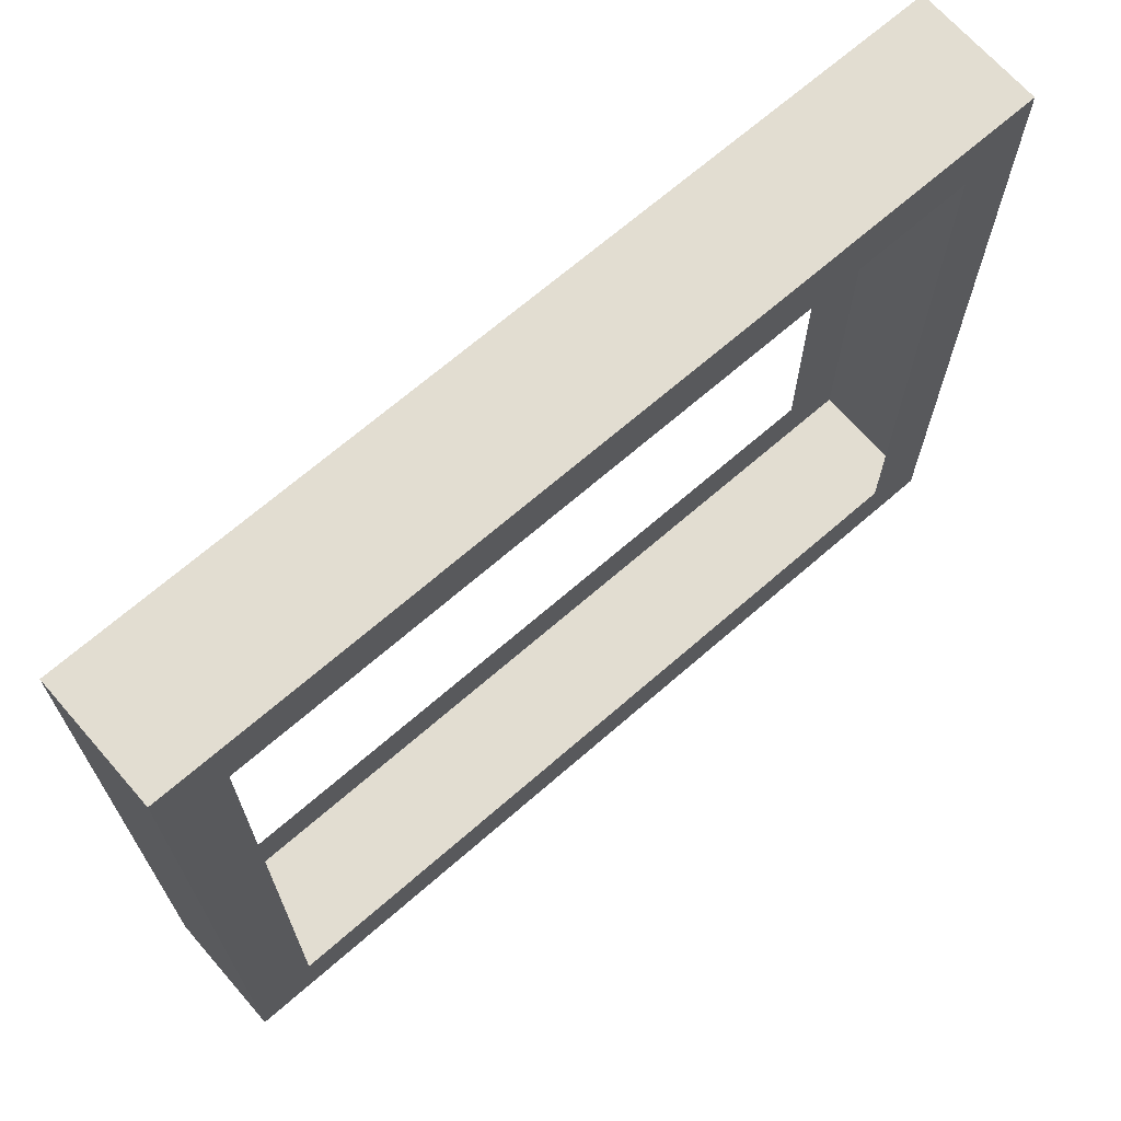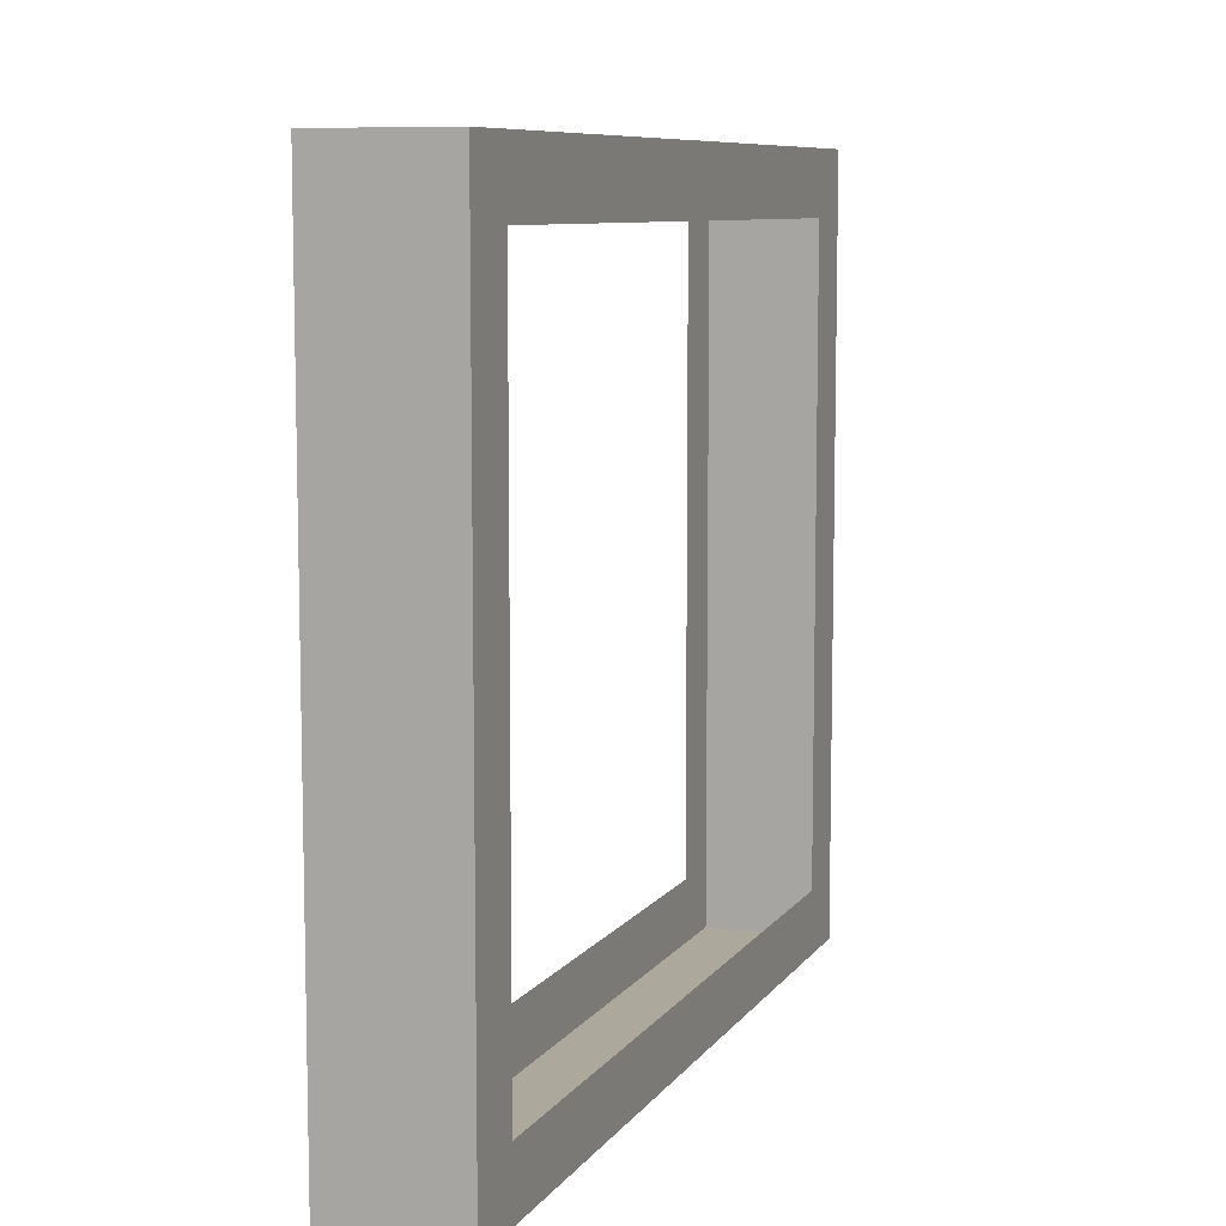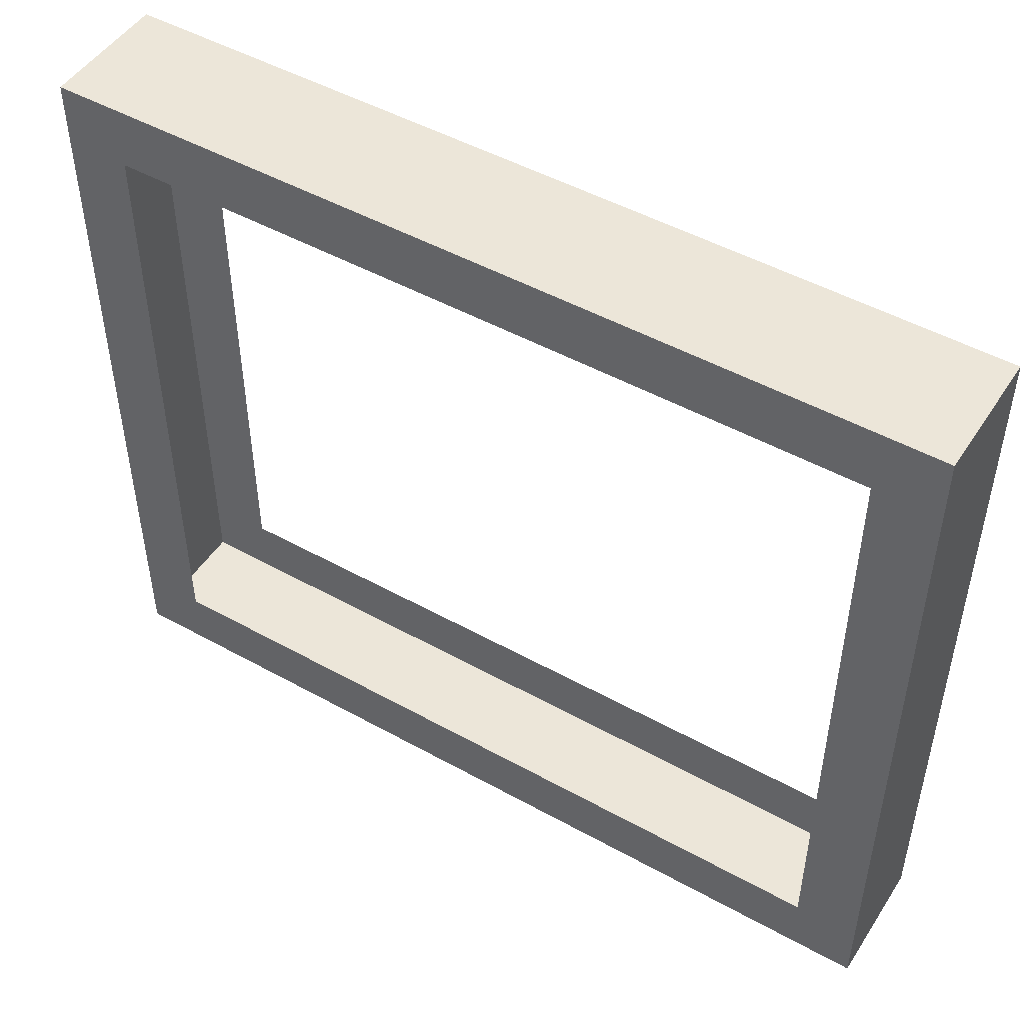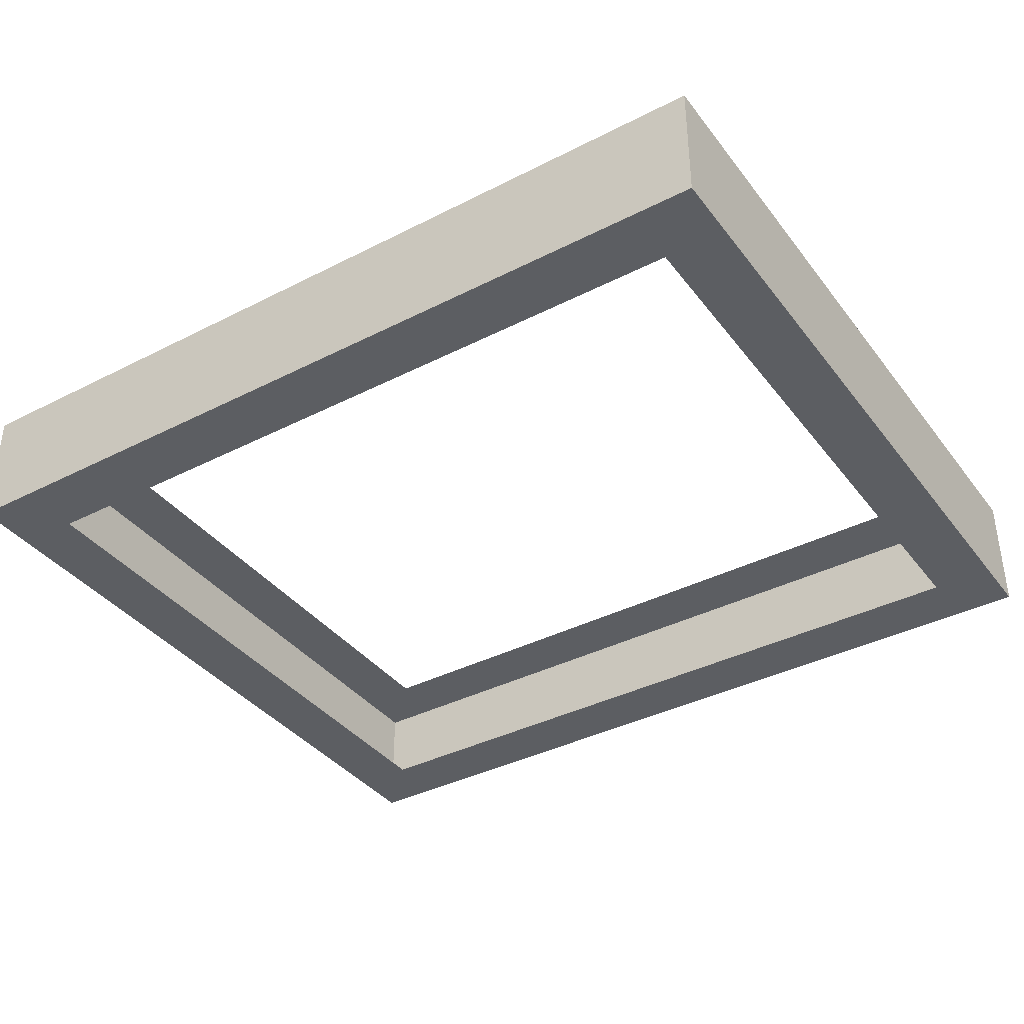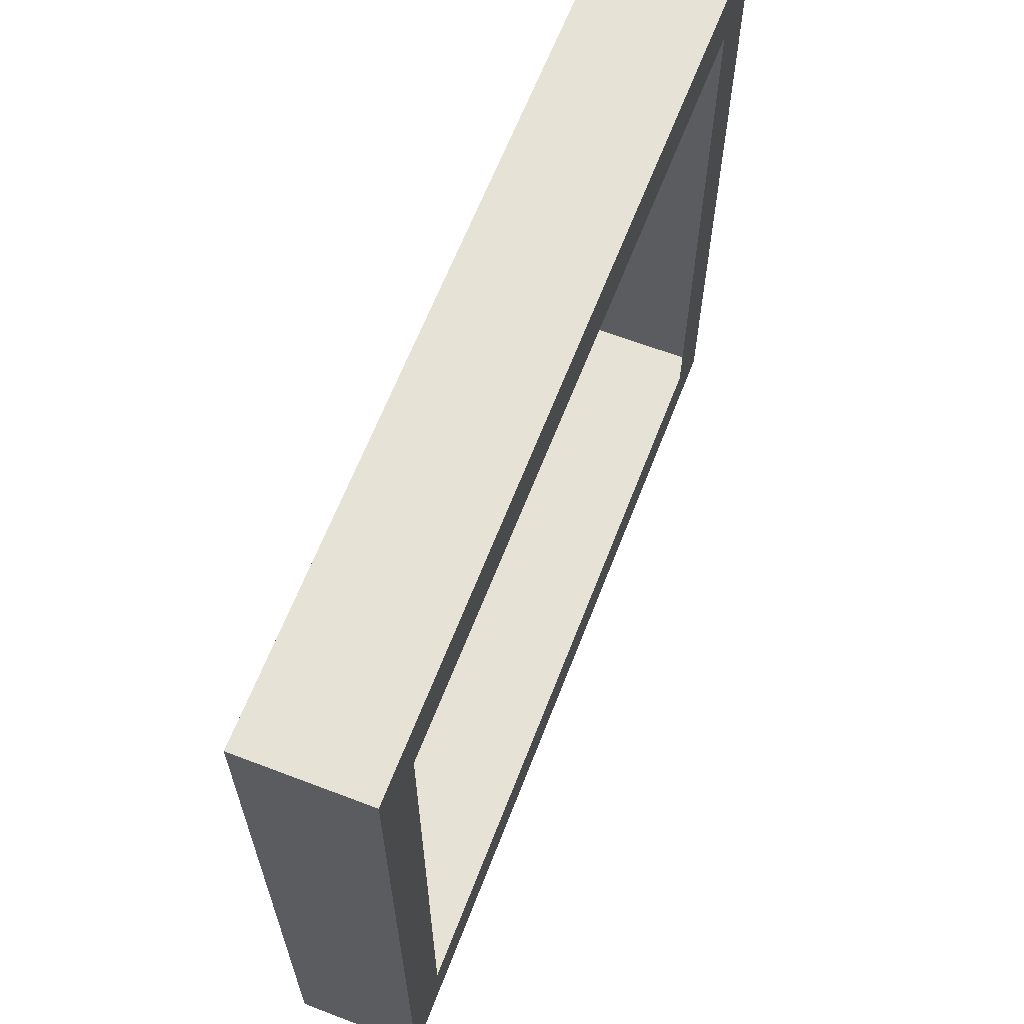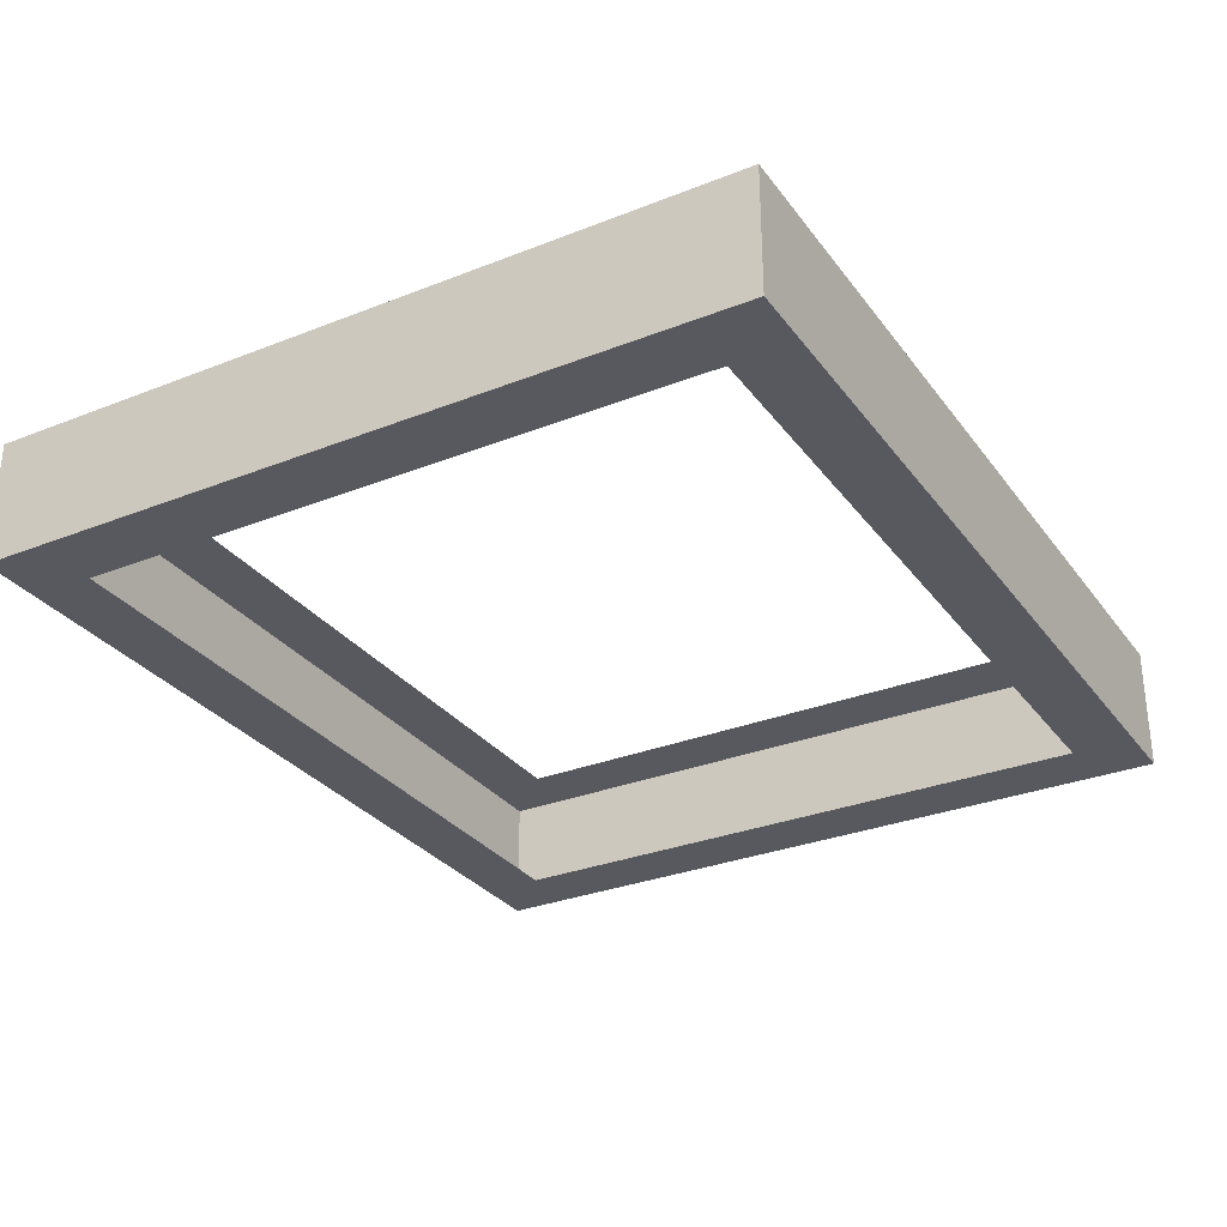
<metadata>
{"format":"obj","ext":"obj","renderer":"f3d","projection":"perspective","resolution":1024,"background":"white","views":[{"elev":68.4,"azim":138.9,"up":"+Y"},{"elev":8.5,"azim":110.1,"up":"+Y"},{"elev":48.8,"azim":31.7,"up":"+Y"},{"elev":-37.9,"azim":33.0,"up":"+Z"},{"elev":63.8,"azim":-68.9,"up":"+Y"},{"elev":-30.3,"azim":-60.2,"up":"+Z"}]}
</metadata>
<code>
o #ID120
v -0.1221 0.6676 -0.5392
v -0.1028 0.6483 -0.5392
v 0.1464 0.6676 -0.5392
v -0.1221 0.4361 -0.5392
v -0.1028 0.4554 -0.5392
v 0.1271 0.4554 -0.5392
v 0.1271 0.6483 -0.5392
v 0.1464 0.4361 -0.5392
v 0.1464 0.6676 -0.5392
v 0.1464 0.4361 -0.5778
v 0.1464 0.6676 -0.5778
v 0.1464 0.4361 -0.5392
v 0.1464 0.6676 -0.5392
v -0.1221 0.6676 -0.5778
v -0.1221 0.6676 -0.5392
v 0.1464 0.6676 -0.5778
v -0.1221 0.4361 -0.5392
v -0.1221 0.6676 -0.5778
v -0.1221 0.4361 -0.5778
v -0.1221 0.6676 -0.5392
v 0.1464 0.4361 -0.5778
v -0.1221 0.4361 -0.5392
v -0.1221 0.4361 -0.5778
v 0.1464 0.4361 -0.5392
v 0.1464 0.6676 -0.5778
v 0.1271 0.6483 -0.5778
v -0.1221 0.6676 -0.5778
v 0.1464 0.4361 -0.5778
v 0.1271 0.4554 -0.5778
v -0.1028 0.4554 -0.5778
v -0.1028 0.6483 -0.5778
v -0.1221 0.4361 -0.5778
f 1 2 3
f 2 1 4
f 2 4 5
f 5 4 6
f 3 7 8
f 7 3 2
f 8 7 6
f 8 6 4
f 9 10 11
f 10 9 12
f 13 14 15
f 14 13 16
f 17 18 19
f 18 17 20
f 21 22 23
f 22 21 24
f 25 26 27
f 26 25 28
f 26 28 29
f 29 28 30
f 27 31 32
f 31 27 26
f 32 31 30
f 32 30 28

</code>
